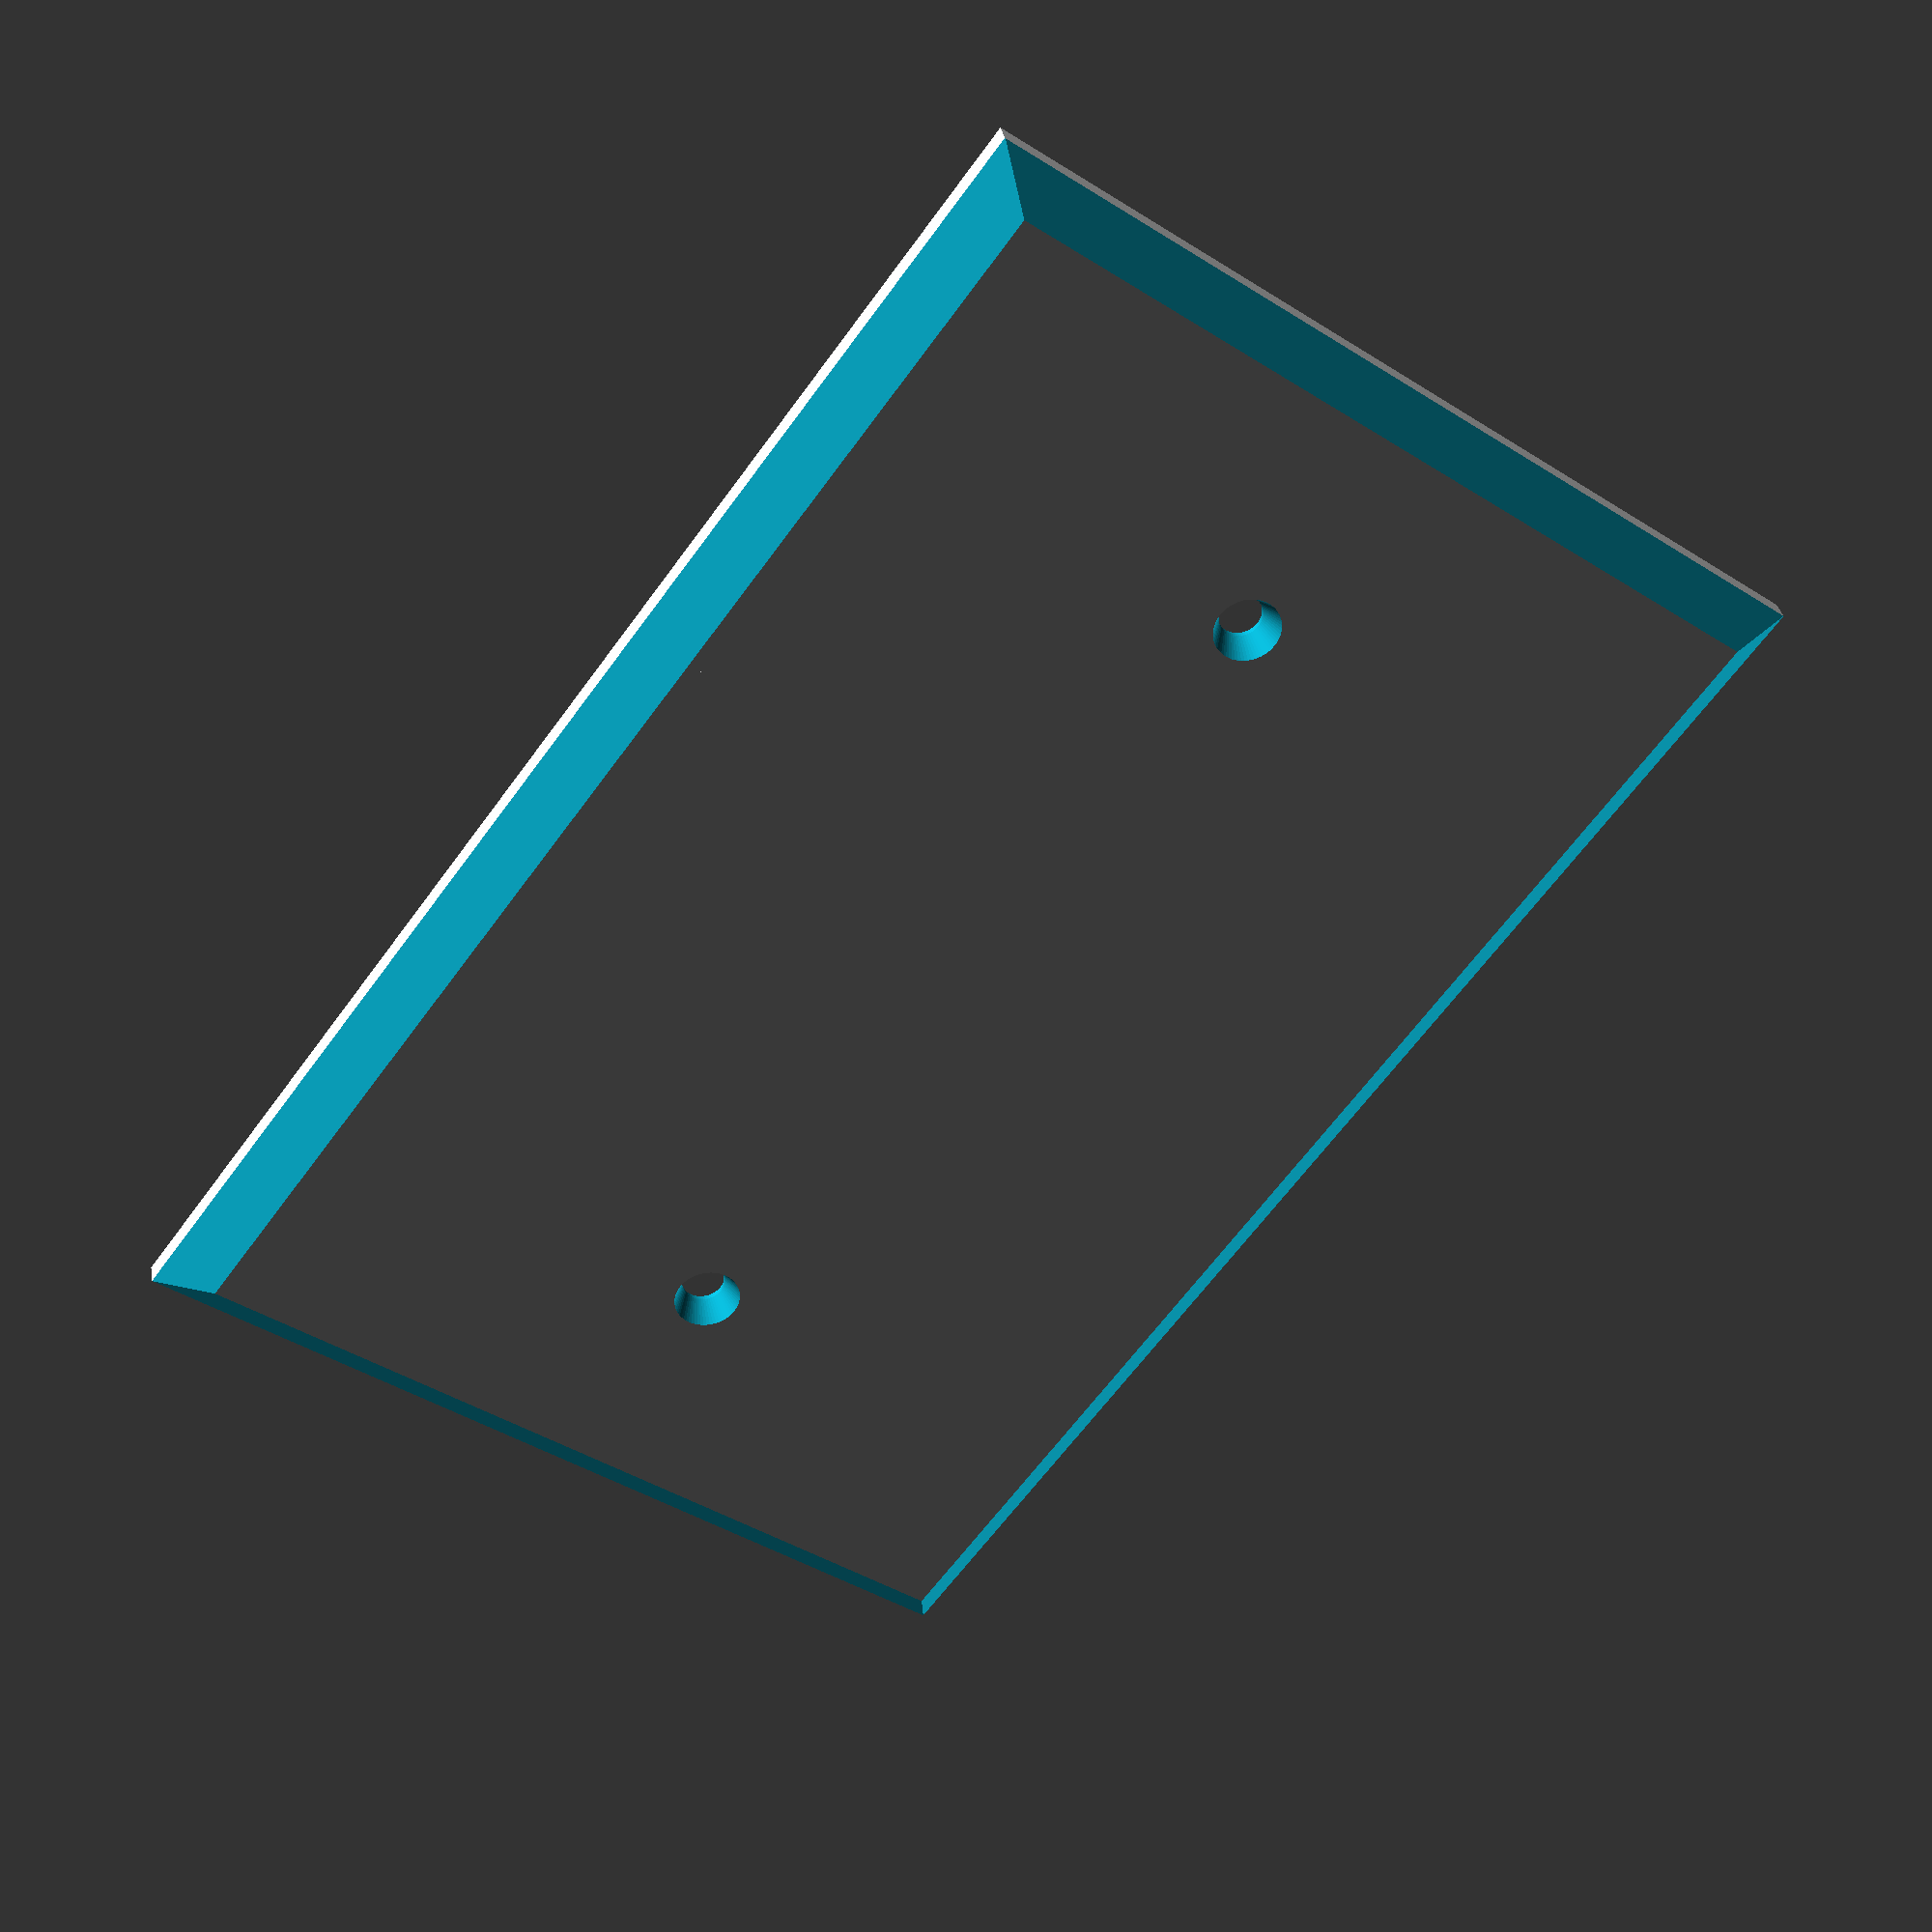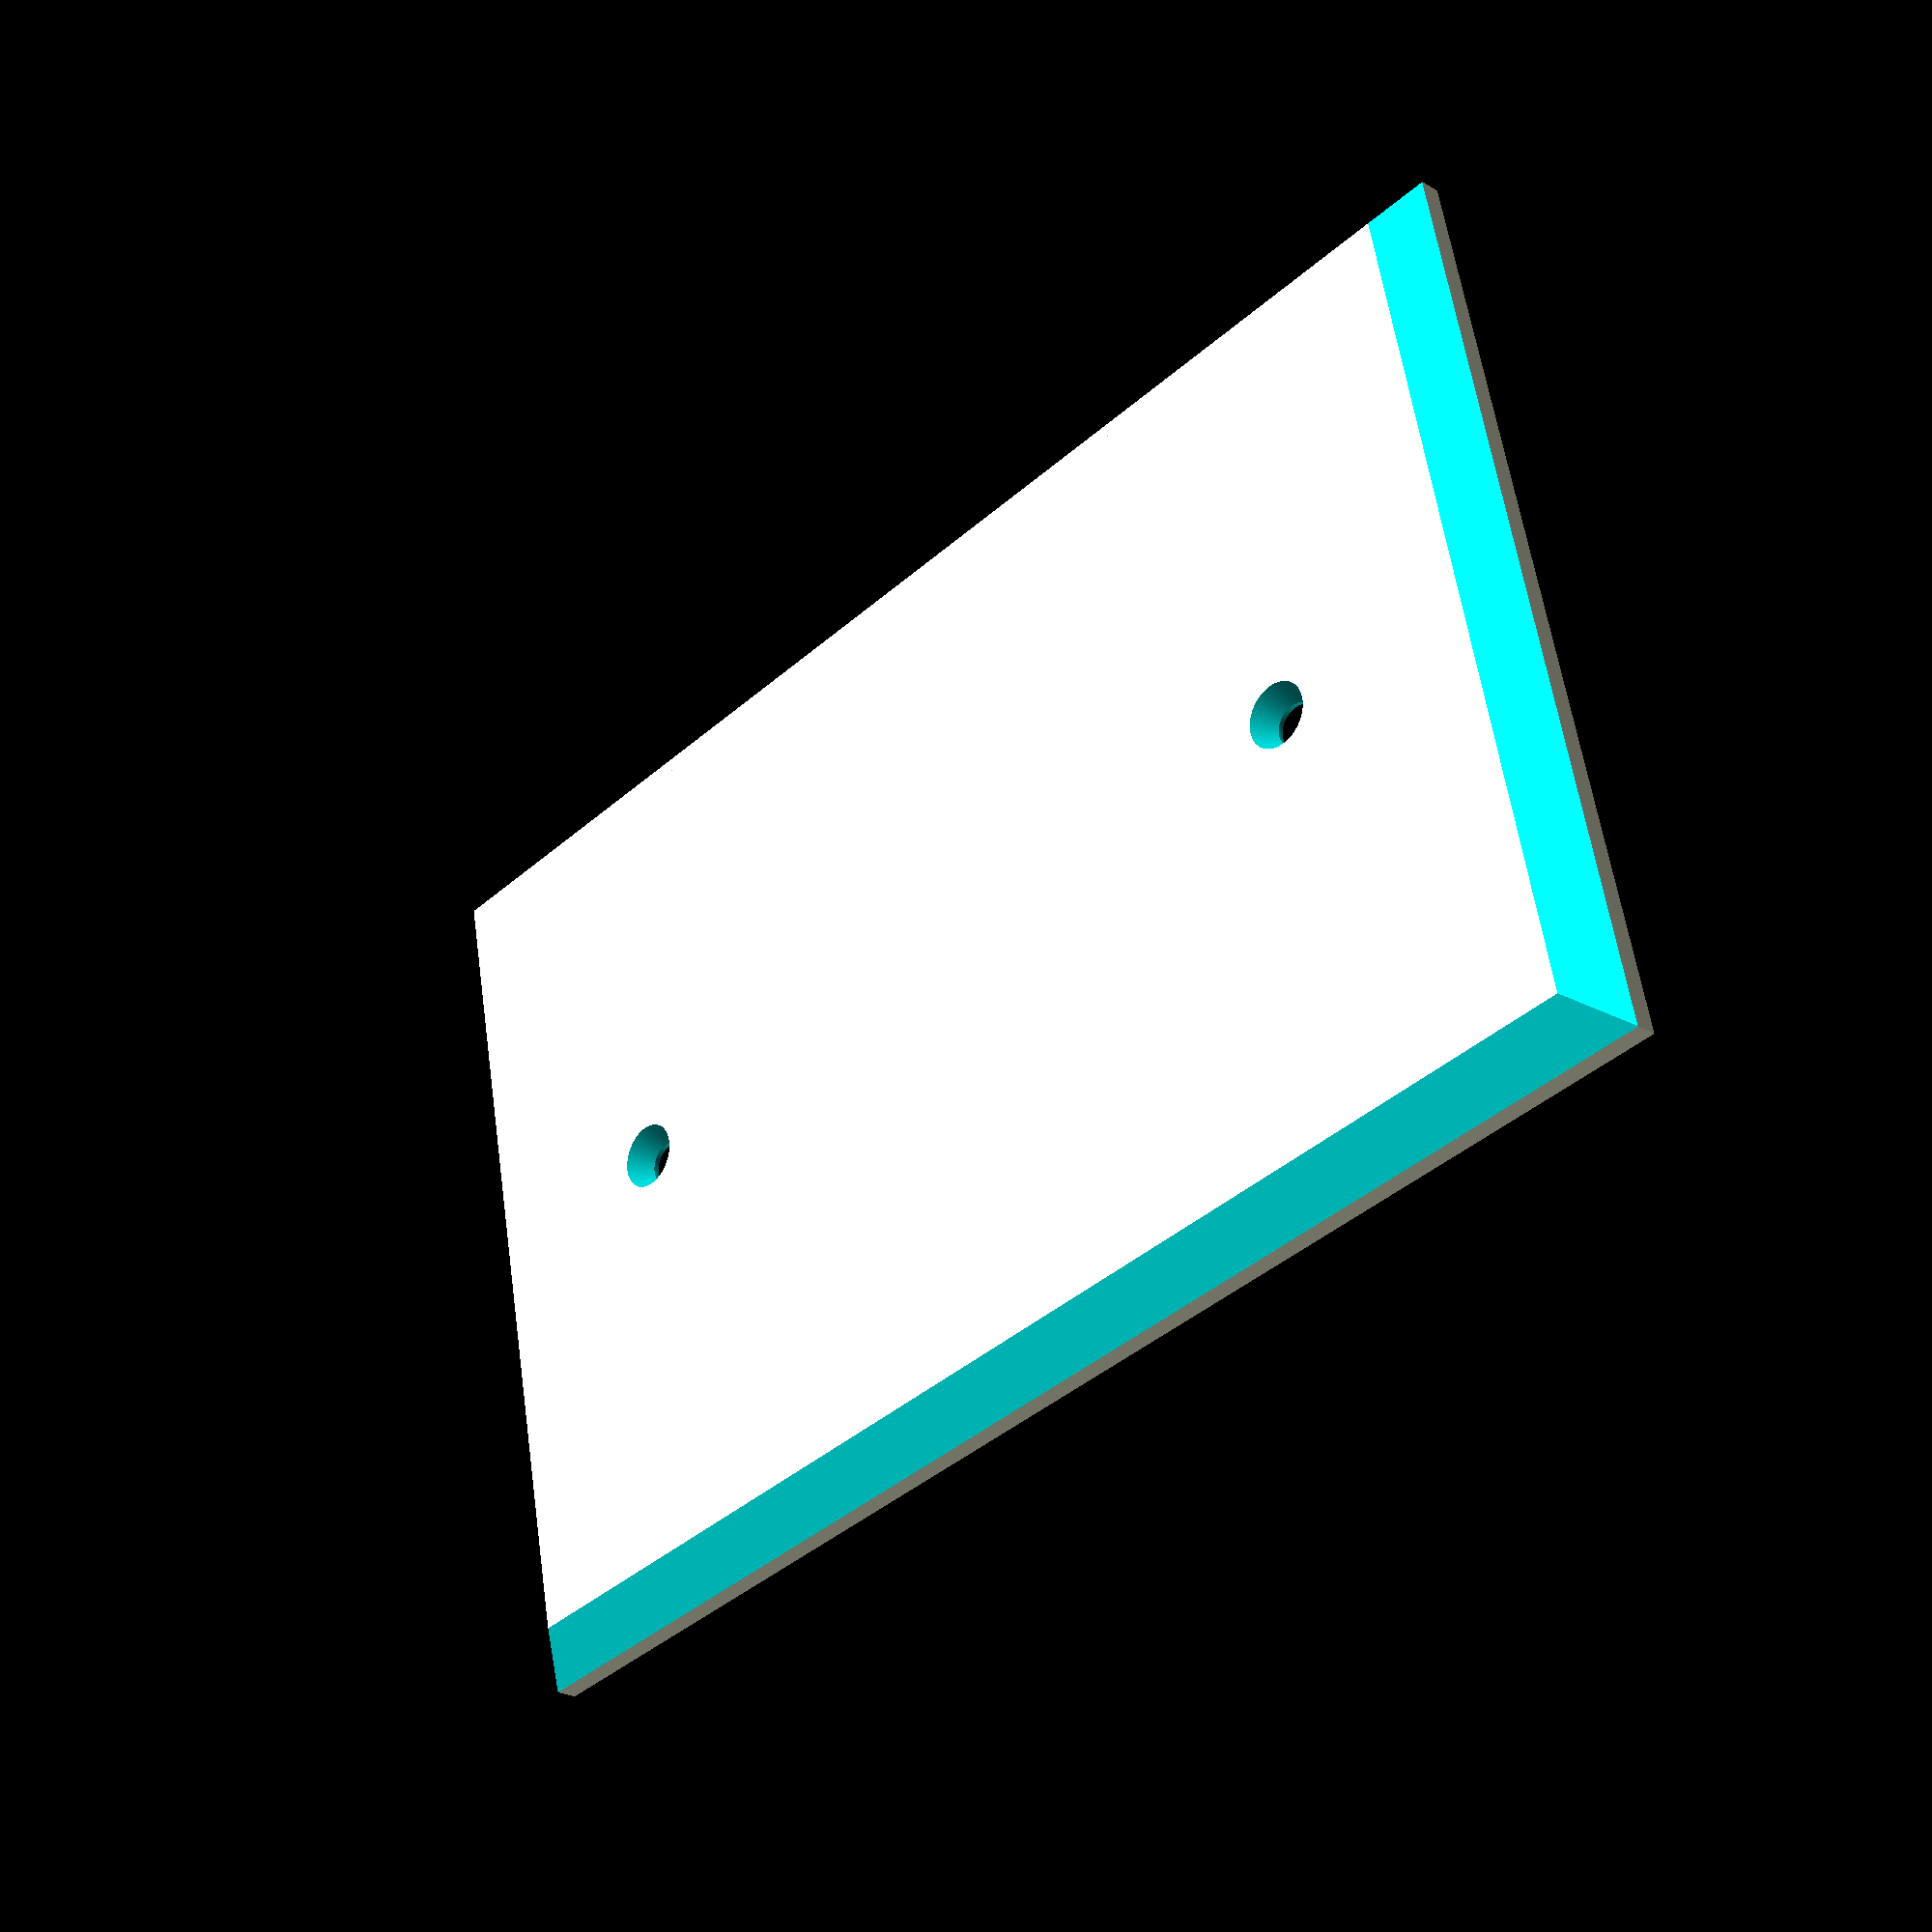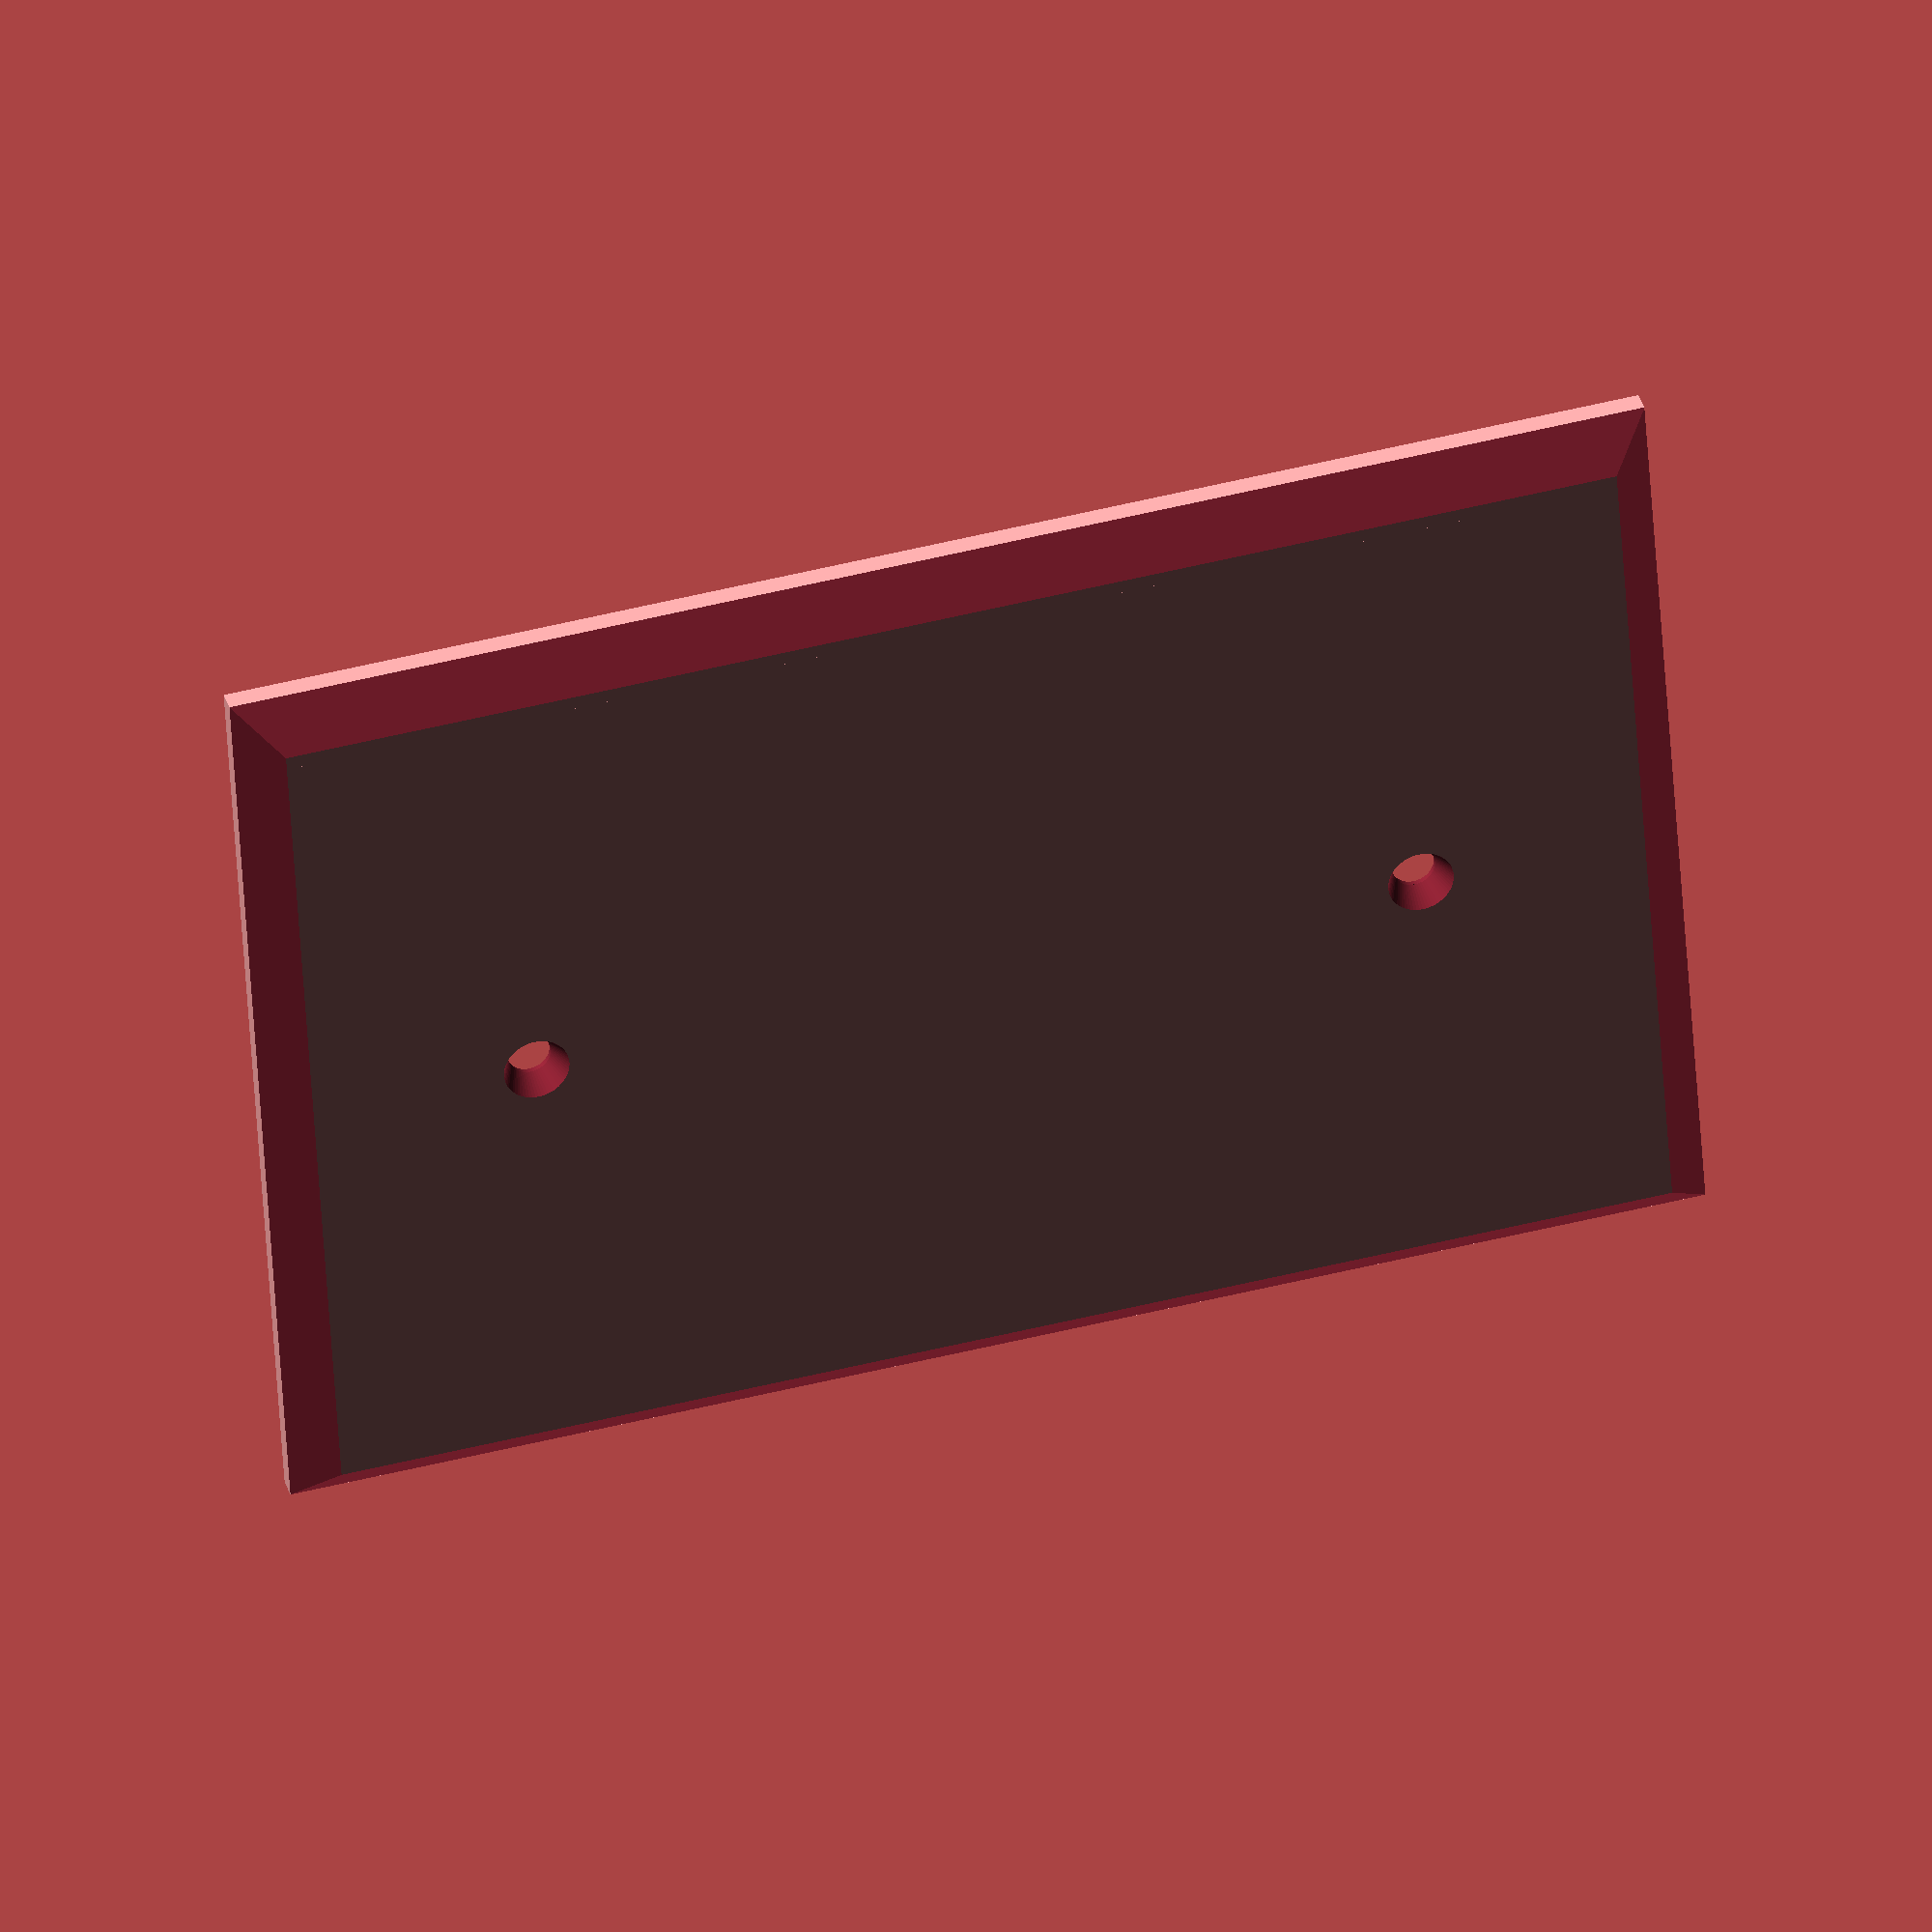
<openscad>
/*
	WALLY - Wall Plate Customizer
	created by TheNewHobbyist, 2013 (http://thenewhobbyist.com)
	modified by Mercury Thirteen (Mercury0x0d), 2022 (http://MercuryCoding.com)

	Most of the connectors used with this thing are panel mount connectors from www.DataPro.net I can't vouch for their quality but they did have easy to find dimensions for their products so I used them.

	Note: "None" and "Blank" should not be considered equal. if "None" is selected for one of the three holes on a plate, the other selected holes will be centered on that plate. If "Blank" is selected that plug location will remain blank but the other selected holes will NOT move into a centered position.



	Change Log:
    
    v1.7.2.studs.a - 2024-jul 11
	Adding studs for Lego type blocks.

	v1.7.2 - Mercury0x0d - 2/19/2023 - Developed in OpenSCAD 2021.01
	Fixed:
		- Made change suggested by @Johnepanz to ovalify the mounting holes of Neutrik cutouts


	v1.7.1 - Mercury0x0d - 9/15/2022 - Developed in OpenSCAD 2021.01
	Fixed:
		- Eliminated "gang based" X axis positioning. Turns out, if you use negative numbers to signify a special positioning mode, you can no longer use negative numbers when you actually need negative numbers. Funny thing, that.


	v1.7 - Mercury0x0d - 8/24/2022 - Developed in OpenSCAD 2021.01
	Added:
		- Completely rewrote the jack layout engine:
			- Mixed Plate layouts can now handle up to three rows of jacks
			- Pitch between rows of jacks is now selectable on a per-gang basis
		- Created jack "A/V - Banana Plug"  based on jack "A/V - Banana Plug With Border"
		- Height values to the Plate Size dropdown menu
		- Improvements from "ReModded_WALLY_Plate_Customizer" (https://www.thingiverse.com/thing:4493144) by RobBotic:
			- Imported modules for creating keystone jacks / solids resulting in a better fit and an improved code footprint
			- Imported jack "A/V - Banana Plug With Border"
		- New Full Plate types from "Customizable Switch or Outlet Wall Plate" (https://www.thingiverse.com/thing:3840723) by pete2585:
			- Power - Outlet - Despard Single
			- Power - Outlet - Despard Double
			- Power - Outlet - Despard Triple
			- Lighting - Pushbutton Pair
			- Lighting - Rotary Dimmer / Fan Control

	Changed:
		- Modularized duplex outlet hole creation to further improve code footprint
		- Removed version number from header comment since the Change Log here effectively communicates that information now.
		- Separated menu items out to individual menus according to whether they are a "Full Plate" or "Mixed Plate" option.
		- Split creation of solids out from PlateDoHoles() and into PlateDoSolids() to allow for more efficient code
		- Label handling is no longer tied to each individual jack; you can now place as many Labels as you like, anywhere on the plate, each with its own settings for font, size, angle and cut depth!
		- Variable names have been altered for greater code readability.

	Fixed:
		- All cubes comprising SolidKeystone now render correctly (one was missing previously)
		- Cylinder Quality now defaults to 64 (half) instead of 128 (maximum)
		- Labels are now the last step of plate creation to ensure that solids do not interfere with the text cutouts
		- Trimmed some unused variables


	v1.6 - Mercury0x0d - 8/17/2022
	- Added an adjustable value for cylinder quality
	- Added an adjustable value for Label size
	- Adjusted location of bottom text labels to fix a bug where Label spacing did not match across top and bottom positions
	- Adjusted Z-height of main cube used in building keystone solids to fix a bug where text labels on upper keystone jacks would be obscured by the solid protruding through the text cutout
	- Grouped options into tabs for greater ease of use
	- Removed dualsidetoggle reference as it appears nowhere else in the code and is functionally the same as a duplex outlet
	- Sorted cutout names in Customizer lists to make more logical sense and make for easier navigation


	v1.5 - Mercury0x0d - 8/16/2022
	- Added Neutrik Cutouts (https://www.datapro.net/drawings/cutouts/neutrik_cutout.pdf) per HacksolotFilms's suggestion


	v1.4 - Mercury0x0d - 8/13/2022 - The "I've never used OpenSCAD in my life until yesterday" edition! :D
	- Added Keystone Jack - Dual to allow a pair of keystone jacks side-by-side.
	- Fixed a bug where the first plate spot did not build unless one of the "full plate" options are used
	- Fixed: "Liberation Mono:Bol" -> "Liberation Mono:Bold"
	- Improved layout of code... to me, at least. :)


	v1.3 - TheNewHobbyist
	ADDED: 3 new sizes for plate export: Standard, Junior-Jumbo, and Jumbo.


	v1.2 - TheNewHobbyist
	ADDED: Long Toggle Switch for laird


	v1.1 - TheNewHobbyist
	UPDATED: Screw hole locations for designer and toggle plate types.
	UPDATED: Hole size for designer plate type.
	UPDATED: Outlet hole spacing

*/

  //////////////////////////
 // Customizer Settings: //
//////////////////////////

/* [Plate Specifications] */
// How many gangs will this plate have?
Plate_Width = 1;								// [1:5]

// Overall plate size
Plate_Size = 2;									// [0:Standard - 4.5 inch / 114.3 mm height, 1:Junior-Jumbo - 4.875 inch / 123.825 mm height, 2:Jumbo - 5.25 inch / 133.35 mm height]

// Set smoothness of curves and holes.
Cylinder_Quality = 64;							// [16:128]





/* [Gang 1 Settings] */
// Full plate selection; overrides any other selections for this gang
Gang_1_Full_Plate = "none";						// ["none": None, "button": Lighting - Pushbutton Pair, "rocker": Lighting - Rocker / Paddle / Leviton 'Decora', "rotary": Lighting - Rotary Dimmer / Fan Control, "toggle": Lighting - Toggle Switch, "long_toggle": Lighting - Toggle Switch - Long, "NEMA-L5-30P": Power - NEMA L5-30P, "outletDespardSingle": Power - Outlet - Despard Single, "outletDespardDouble": Power - Outlet - Despard Double, "outletDespardTriple": Power - Outlet - Despard Triple, "outletDuplex": Power - Outlet - Duplex]

// Fine-tune row padding
Gang_1_Row_Pitch_Adjust = 0;					// [-4:16]

// Row 1 type (if not using a Full Plate option)
Gang_1_Row_1 = "none";							// ["none": None, "blank": Blank Port, "bananaJackSet": A/V - Banana Jack Set, "bananaJackSetWithBorder": A/V - Banana Jack Set With Border, "displayport": A/V - Displayport, "dvi": A/V - DVI-I Port, "hdmi": A/V - HDMI Port, "neutrik": A/V - Neutrik Cutout, "svideo": A/V - S-Video Port, "stereo": A/V - Stereo Headphone Jack, "vga": A/V - VGA Port, "cat5e": Data - Cat 5e / Cat 6 Port, "db09": Data - DB-09 Port, "f-type": Data - F-Type/Coaxial Port, "firewire": Data - Firewire IEEE 1394 Port, "keystone1": Data - Keystone Jack, "keystone2": Data - Keystone Jack - Dual, "ps2": Data - PS2 Port, "usb-a": Data - USB-A Port, "usb-b": Data - USB-B Port]

// Row 2 type (if not using a Full Plate option)
Gang_1_Row_2 = "none";							// ["none": None, "blank": Blank Port, "bananaJackSet": A/V - Banana Jack Set, "bananaJackSetWithBorder": A/V - Banana Jack Set With Border, "displayport": A/V - Displayport, "dvi": A/V - DVI-I Port, "hdmi": A/V - HDMI Port, "neutrik": A/V - Neutrik Cutout, "svideo": A/V - S-Video Port, "stereo": A/V - Stereo Headphone Jack, "vga": A/V - VGA Port, "cat5e": Data - Cat 5e / Cat 6 Port, "db09": Data - DB-09 Port, "f-type": Data - F-Type/Coaxial Port, "firewire": Data - Firewire IEEE 1394 Port, "keystone1": Data - Keystone Jack, "keystone2": Data - Keystone Jack - Dual, "ps2": Data - PS2 Port, "usb-a": Data - USB-A Port, "usb-b": Data - USB-B Port]

// Row 3 type (if not using a Full Plate option)
Gang_1_Row_3 = "none";							// ["none": None, "blank": Blank Port, "bananaJackSet": A/V - Banana Jack Set, "bananaJackSetWithBorder": A/V - Banana Jack Set With Border, "displayport": A/V - Displayport, "dvi": A/V - DVI-I Port, "hdmi": A/V - HDMI Port, "neutrik": A/V - Neutrik Cutout, "svideo": A/V - S-Video Port, "stereo": A/V - Stereo Headphone Jack, "vga": A/V - VGA Port, "cat5e": Data - Cat 5e / Cat 6 Port, "db09": Data - DB-09 Port, "f-type": Data - F-Type/Coaxial Port, "firewire": Data - Firewire IEEE 1394 Port, "keystone1": Data - Keystone Jack, "keystone2": Data - Keystone Jack - Dual, "ps2": Data - PS2 Port, "usb-a": Data - USB-A Port, "usb-b": Data - USB-B Port]





/* [Gang 2 Settings] */
Gang_2_Full_Plate = "none";						// ["none": None, "button": Lighting - Pushbutton Pair, "rocker": Lighting - Rocker / Paddle / Leviton 'Decora', "rotary": Lighting - Rotary Dimmer / Fan Control, "toggle": Lighting - Toggle Switch, "long_toggle": Lighting - Toggle Switch - Long, "NEMA-L5-30P": Power - NEMA L5-30P, "outletDespardSingle": Power - Outlet - Despard Single, "outletDespardDouble": Power - Outlet - Despard Double, "outletDespardTriple": Power - Outlet - Despard Triple, "outletDuplex": Power - Outlet - Duplex]

// Fine-tune row padding
Gang_2_Row_Pitch_Adjust = 0;					// [-4:16]

// Row 1 type (if not using a Full Plate option)
Gang_2_Row_1 = "none";							// ["none": None, "blank": Blank Port, "bananaJackSet": A/V - Banana Jack Set, "bananaJackSetWithBorder": A/V - Banana Jack Set With Border, "displayport": A/V - Displayport, "dvi": A/V - DVI-I Port, "hdmi": A/V - HDMI Port, "neutrik": A/V - Neutrik Cutout, "svideo": A/V - S-Video Port, "stereo": A/V - Stereo Headphone Jack, "vga": A/V - VGA Port, "cat5e": Data - Cat 5e / Cat 6 Port, "db09": Data - DB-09 Port, "f-type": Data - F-Type/Coaxial Port, "firewire": Data - Firewire IEEE 1394 Port, "keystone1": Data - Keystone Jack, "keystone2": Data - Keystone Jack - Dual, "ps2": Data - PS2 Port, "usb-a": Data - USB-A Port, "usb-b": Data - USB-B Port]

// Row 2 type (if not using a Full Plate option)
Gang_2_Row_2 = "none";							// ["none": None, "blank": Blank Port, "bananaJackSet": A/V - Banana Jack Set, "bananaJackSetWithBorder": A/V - Banana Jack Set With Border, "displayport": A/V - Displayport, "dvi": A/V - DVI-I Port, "hdmi": A/V - HDMI Port, "neutrik": A/V - Neutrik Cutout, "svideo": A/V - S-Video Port, "stereo": A/V - Stereo Headphone Jack, "vga": A/V - VGA Port, "cat5e": Data - Cat 5e / Cat 6 Port, "db09": Data - DB-09 Port, "f-type": Data - F-Type/Coaxial Port, "firewire": Data - Firewire IEEE 1394 Port, "keystone1": Data - Keystone Jack, "keystone2": Data - Keystone Jack - Dual, "ps2": Data - PS2 Port, "usb-a": Data - USB-A Port, "usb-b": Data - USB-B Port]

// Row 3 type (if not using a Full Plate option)
Gang_2_Row_3 = "none";							// ["none": None, "blank": Blank Port, "bananaJackSet": A/V - Banana Jack Set, "bananaJackSetWithBorder": A/V - Banana Jack Set With Border, "displayport": A/V - Displayport, "dvi": A/V - DVI-I Port, "hdmi": A/V - HDMI Port, "neutrik": A/V - Neutrik Cutout, "svideo": A/V - S-Video Port, "stereo": A/V - Stereo Headphone Jack, "vga": A/V - VGA Port, "cat5e": Data - Cat 5e / Cat 6 Port, "db09": Data - DB-09 Port, "f-type": Data - F-Type/Coaxial Port, "firewire": Data - Firewire IEEE 1394 Port, "keystone1": Data - Keystone Jack, "keystone2": Data - Keystone Jack - Dual, "ps2": Data - PS2 Port, "usb-a": Data - USB-A Port, "usb-b": Data - USB-B Port]





/* [Gang 3 Settings] */
Gang_3_Full_Plate = "none";						// ["none": None, "button": Lighting - Pushbutton Pair, "rocker": Lighting - Rocker / Paddle / Leviton 'Decora', "rotary": Lighting - Rotary Dimmer / Fan Control, "toggle": Lighting - Toggle Switch, "long_toggle": Lighting - Toggle Switch - Long, "NEMA-L5-30P": Power - NEMA L5-30P, "outletDespardSingle": Power - Outlet - Despard Single, "outletDespardDouble": Power - Outlet - Despard Double, "outletDespardTriple": Power - Outlet - Despard Triple, "outletDuplex": Power - Outlet - Duplex]

// Fine-tune row padding
Gang_3_Row_Pitch_Adjust = 0;					// [-4:16]

// Row 1 type (if not using a Full Plate option)
Gang_3_Row_1 = "none";							// ["none": None, "blank": Blank Port, "bananaJackSet": A/V - Banana Jack Set, "bananaJackSetWithBorder": A/V - Banana Jack Set With Border, "displayport": A/V - Displayport, "dvi": A/V - DVI-I Port, "hdmi": A/V - HDMI Port, "neutrik": A/V - Neutrik Cutout, "svideo": A/V - S-Video Port, "stereo": A/V - Stereo Headphone Jack, "vga": A/V - VGA Port, "cat5e": Data - Cat 5e / Cat 6 Port, "db09": Data - DB-09 Port, "f-type": Data - F-Type/Coaxial Port, "firewire": Data - Firewire IEEE 1394 Port, "keystone1": Data - Keystone Jack, "keystone2": Data - Keystone Jack - Dual, "ps2": Data - PS2 Port, "usb-a": Data - USB-A Port, "usb-b": Data - USB-B Port]

// Row 2 type (if not using a Full Plate option)
Gang_3_Row_2 = "none";							// ["none": None, "blank": Blank Port, "bananaJackSet": A/V - Banana Jack Set, "bananaJackSetWithBorder": A/V - Banana Jack Set With Border, "displayport": A/V - Displayport, "dvi": A/V - DVI-I Port, "hdmi": A/V - HDMI Port, "neutrik": A/V - Neutrik Cutout, "svideo": A/V - S-Video Port, "stereo": A/V - Stereo Headphone Jack, "vga": A/V - VGA Port, "cat5e": Data - Cat 5e / Cat 6 Port, "db09": Data - DB-09 Port, "f-type": Data - F-Type/Coaxial Port, "firewire": Data - Firewire IEEE 1394 Port, "keystone1": Data - Keystone Jack, "keystone2": Data - Keystone Jack - Dual, "ps2": Data - PS2 Port, "usb-a": Data - USB-A Port, "usb-b": Data - USB-B Port]

// Row 3 type (if not using a Full Plate option)
Gang_3_Row_3 = "none";							// ["none": None, "blank": Blank Port, "bananaJackSet": A/V - Banana Jack Set, "bananaJackSetWithBorder": A/V - Banana Jack Set With Border, "displayport": A/V - Displayport, "dvi": A/V - DVI-I Port, "hdmi": A/V - HDMI Port, "neutrik": A/V - Neutrik Cutout, "svideo": A/V - S-Video Port, "stereo": A/V - Stereo Headphone Jack, "vga": A/V - VGA Port, "cat5e": Data - Cat 5e / Cat 6 Port, "db09": Data - DB-09 Port, "f-type": Data - F-Type/Coaxial Port, "firewire": Data - Firewire IEEE 1394 Port, "keystone1": Data - Keystone Jack, "keystone2": Data - Keystone Jack - Dual, "ps2": Data - PS2 Port, "usb-a": Data - USB-A Port, "usb-b": Data - USB-B Port]





/* [Gang 4 Settings] */
Gang_4_Full_Plate = "none";						// ["none": None, "button": Lighting - Pushbutton Pair, "rocker": Lighting - Rocker / Paddle / Leviton 'Decora', "rotary": Lighting - Rotary Dimmer / Fan Control, "toggle": Lighting - Toggle Switch, "long_toggle": Lighting - Toggle Switch - Long, "NEMA-L5-30P": Power - NEMA L5-30P, "outletDespardSingle": Power - Outlet - Despard Single, "outletDespardDouble": Power - Outlet - Despard Double, "outletDespardTriple": Power - Outlet - Despard Triple, "outletDuplex": Power - Outlet - Duplex]

// Fine-tune row padding
Gang_4_Row_Pitch_Adjust = 0;					// [-4:16]

// Row 1 type (if not using a Full Plate option)
Gang_4_Row_1 = "none";							// ["none": None, "blank": Blank Port, "bananaJackSet": A/V - Banana Jack Set, "bananaJackSetWithBorder": A/V - Banana Jack Set With Border, "displayport": A/V - Displayport, "dvi": A/V - DVI-I Port, "hdmi": A/V - HDMI Port, "neutrik": A/V - Neutrik Cutout, "svideo": A/V - S-Video Port, "stereo": A/V - Stereo Headphone Jack, "vga": A/V - VGA Port, "cat5e": Data - Cat 5e / Cat 6 Port, "db09": Data - DB-09 Port, "f-type": Data - F-Type/Coaxial Port, "firewire": Data - Firewire IEEE 1394 Port, "keystone1": Data - Keystone Jack, "keystone2": Data - Keystone Jack - Dual, "ps2": Data - PS2 Port, "usb-a": Data - USB-A Port, "usb-b": Data - USB-B Port]

// Row 2 type (if not using a Full Plate option)
Gang_4_Row_2 = "none";							// ["none": None, "blank": Blank Port, "bananaJackSet": A/V - Banana Jack Set, "bananaJackSetWithBorder": A/V - Banana Jack Set With Border, "displayport": A/V - Displayport, "dvi": A/V - DVI-I Port, "hdmi": A/V - HDMI Port, "neutrik": A/V - Neutrik Cutout, "svideo": A/V - S-Video Port, "stereo": A/V - Stereo Headphone Jack, "vga": A/V - VGA Port, "cat5e": Data - Cat 5e / Cat 6 Port, "db09": Data - DB-09 Port, "f-type": Data - F-Type/Coaxial Port, "firewire": Data - Firewire IEEE 1394 Port, "keystone1": Data - Keystone Jack, "keystone2": Data - Keystone Jack - Dual, "ps2": Data - PS2 Port, "usb-a": Data - USB-A Port, "usb-b": Data - USB-B Port]

// Row 3 type (if not using a Full Plate option)
Gang_4_Row_3 = "none";							// ["none": None, "blank": Blank Port, "bananaJackSet": A/V - Banana Jack Set, "bananaJackSetWithBorder": A/V - Banana Jack Set With Border, "displayport": A/V - Displayport, "dvi": A/V - DVI-I Port, "hdmi": A/V - HDMI Port, "neutrik": A/V - Neutrik Cutout, "svideo": A/V - S-Video Port, "stereo": A/V - Stereo Headphone Jack, "vga": A/V - VGA Port, "cat5e": Data - Cat 5e / Cat 6 Port, "db09": Data - DB-09 Port, "f-type": Data - F-Type/Coaxial Port, "firewire": Data - Firewire IEEE 1394 Port, "keystone1": Data - Keystone Jack, "keystone2": Data - Keystone Jack - Dual, "ps2": Data - PS2 Port, "usb-a": Data - USB-A Port, "usb-b": Data - USB-B Port]





/* [Gang 5 Settings] */
Gang_5_Full_Plate = "none";						// ["none": None, "button": Lighting - Pushbutton Pair, "rocker": Lighting - Rocker / Paddle / Leviton 'Decora', "rotary": Lighting - Rotary Dimmer / Fan Control, "toggle": Lighting - Toggle Switch, "long_toggle": Lighting - Toggle Switch - Long, "NEMA-L5-30P": Power - NEMA L5-30P, "outletDespardSingle": Power - Outlet - Despard Single, "outletDespardDouble": Power - Outlet - Despard Double, "outletDespardTriple": Power - Outlet - Despard Triple, "outletDuplex": Power - Outlet - Duplex]

// Fine-tune row padding
Gang_5_Row_Pitch_Adjust = 0;					// [-4:16]

// Row 1 type (if not using a Full Plate option)
Gang_5_Row_1 = "none";							// ["none": None, "blank": Blank Port, "bananaJackSet": A/V - Banana Jack Set, "bananaJackSetWithBorder": A/V - Banana Jack Set With Border, "displayport": A/V - Displayport, "dvi": A/V - DVI-I Port, "hdmi": A/V - HDMI Port, "neutrik": A/V - Neutrik Cutout, "svideo": A/V - S-Video Port, "stereo": A/V - Stereo Headphone Jack, "vga": A/V - VGA Port, "cat5e": Data - Cat 5e / Cat 6 Port, "db09": Data - DB-09 Port, "f-type": Data - F-Type/Coaxial Port, "firewire": Data - Firewire IEEE 1394 Port, "keystone1": Data - Keystone Jack, "keystone2": Data - Keystone Jack - Dual, "ps2": Data - PS2 Port, "usb-a": Data - USB-A Port, "usb-b": Data - USB-B Port]

// Row 2 type (if not using a Full Plate option)
Gang_5_Row_2 = "none";							// ["none": None, "blank": Blank Port, "bananaJackSet": A/V - Banana Jack Set, "bananaJackSetWithBorder": A/V - Banana Jack Set With Border, "displayport": A/V - Displayport, "dvi": A/V - DVI-I Port, "hdmi": A/V - HDMI Port, "neutrik": A/V - Neutrik Cutout, "svideo": A/V - S-Video Port, "stereo": A/V - Stereo Headphone Jack, "vga": A/V - VGA Port, "cat5e": Data - Cat 5e / Cat 6 Port, "db09": Data - DB-09 Port, "f-type": Data - F-Type/Coaxial Port, "firewire": Data - Firewire IEEE 1394 Port, "keystone1": Data - Keystone Jack, "keystone2": Data - Keystone Jack - Dual, "ps2": Data - PS2 Port, "usb-a": Data - USB-A Port, "usb-b": Data - USB-B Port]

// Row 3 type (if not using a Full Plate option)
Gang_5_Row_3 = "none";							// ["none": None, "blank": Blank Port, "bananaJackSet": A/V - Banana Jack Set, "bananaJackSetWithBorder": A/V - Banana Jack Set With Border, "displayport": A/V - Displayport, "dvi": A/V - DVI-I Port, "hdmi": A/V - HDMI Port, "neutrik": A/V - Neutrik Cutout, "svideo": A/V - S-Video Port, "stereo": A/V - Stereo Headphone Jack, "vga": A/V - VGA Port, "cat5e": Data - Cat 5e / Cat 6 Port, "db09": Data - DB-09 Port, "f-type": Data - F-Type/Coaxial Port, "firewire": Data - Firewire IEEE 1394 Port, "keystone1": Data - Keystone Jack, "keystone2": Data - Keystone Jack - Dual, "ps2": Data - PS2 Port, "usb-a": Data - USB-A Port, "usb-b": Data - USB-B Port]





/* [Label Settings] */
Label_Text		= ["", "", "", "", ""];
Label_Font		= ["Liberation Mono", "Liberation Mono", "Liberation Mono", "Liberation Mono", "Liberation Mono"];
Label_Size		= [4, 4, 4, 4, 4];
Label_X			= [-1, -2, -3, -4, -5];
Label_Y			= [0, 0, 0, 0, 0];
Label_Cut_Depth	= [2, 2, 2, 2, 2];
Label_Angle		= [0, 0, 0, 0, 0];












/* [Hidden] */
// Define some gGlobals
rowPitchList = [Gang_1_Row_Pitch_Adjust, Gang_2_Row_Pitch_Adjust, Gang_3_Row_Pitch_Adjust, Gang_4_Row_Pitch_Adjust, Gang_5_Row_Pitch_Adjust];

l_offset = [34.925, 39.6875, 44.45];
r_offset = [34.925, 39.6875, 44.45];
spacer = [0, 0, 46.0375, 92.075, 138.1125, 184.15];
solid_Plate_Width = l_offset[Plate_Size] + spacer[Plate_Width] + r_offset[Plate_Size];

height_sizes = [114.3, 123.825, 133.35];

kEdgeWidth = solid_Plate_Width + 10; // Bevel setting for top and bottom
kRightBevel = solid_Plate_Width - 4; // Bevel for right side (scales)

kSwitchOffset = 46.0375; // Offset all additional holes
kThinnerOffset = [0, 0.92, 0.95, 0.96, 0.97, 0.973]; // Manual fix for right side wackiness

kMiddleLine = height_sizes[Plate_Size] / 2;

// "gPlates" is a global list of all the "Full Plate" options which are selected
gPlates = [Gang_1_Full_Plate, Gang_2_Full_Plate, Gang_3_Full_Plate, Gang_4_Full_Plate, Gang_5_Full_Plate];

// create a list of all the "Mixed Plate" options which are not "none"
gPlateRows =
[
	[for (a = [Gang_1_Row_1, Gang_1_Row_2, Gang_1_Row_3]) if (a != "none") a],
	[for (a = [Gang_2_Row_1, Gang_2_Row_2, Gang_2_Row_3]) if (a != "none") a],
	[for (a = [Gang_3_Row_1, Gang_3_Row_2, Gang_3_Row_3]) if (a != "none") a],
	[for (a = [Gang_4_Row_1, Gang_4_Row_2, Gang_4_Row_3]) if (a != "none") a],
	[for (a = [Gang_5_Row_1, Gang_5_Row_2, Gang_5_Row_3]) if (a != "none") a]
];

// create a list of all the Label settings
gTextLabels = [Label_Text, Label_Font, Label_Size, Label_X, Label_Y, Label_Cut_Depth, Label_Angle];

// this helps plot jack locations for Mixed Plate options
gYOffsets =
[
	[kMiddleLine],
	[kMiddleLine - 14.25, kMiddleLine + 14.25],
	[kMiddleLine - 25, kMiddleLine, kMiddleLine + 25]
];





// Define us some kConstants

// Despard-related konstants
kDespardDiameter = 23.7664;
kDespardBoundRectHeight = 17.6196;

// Keystone-related konstants
kKeystoneClearance = 0.2;
kKeystoneHeight = 16.5 + kKeystoneClearance;
kKeystoneWidth = 15 + kKeystoneClearance;
kKeystoneColumnOffset = 11.5;

// Label-related konstants
kLabelText = 0;
kLabelFont = 1;
kLabelSize = 2;
kLabelX = 3;
kLabelY = 4;
kLabelCutDepth = 5;
kLabelAngle = 6;

// Pushbutton-related konstants
kPushbuttonDiameter = 13.081;
kPushbuttonOffset = 11.7094;





// BUILD! THAT! PLATE! YAYYYYYYYYYYY
// Rotate the plate so it sits face-up on the 3D printer's build plate.
// Monotonic Ironing is now a thing, and doing it this way means you can get some smoooooooth plate faces!
rotate([0, 0, -90])
{
	// put plate at 0, 0, 0 for easier printing
	translate([-kMiddleLine, -solid_Plate_Width / 2, -6])
	{
		difference()
		{
			// Although it does effectively nothing, this translate() is necessary to group the following difference() and union() into a single object prior to the Label cut being performed later. This is done to avoid issues with preview artifacts without having to resort to messing with the geometry using tiny epsilon values.
			translate([0,0,0])
			{
				difference()
				{
					PlateBaseCreate();
					translate([0, 0, -3]) PlateDoInner();

					for (plateIndex = [0:Plate_Width - 1])
					{
						PlateBuild(plateIndex);
						PlateDoScrews(plateIndex);
					}
				}

				union()
				{
						//Make_Studs();
                    for (plateIndex = [0:Plate_Width - 1])
					{
						PlateDoSolids(plateIndex);
					}
				}
			}

			// This needs to be done last to make sure any added solids (e.g. with Keystone jacks) do not interfere with the label cut.
			// The label cut may affect the solids, but the other way around just looks plain bad.
			PlateDoLabels();
		}
	}
}





module HoleBananaJack(x, y)
{
	translate([y, x, 0]) cylinder(r = 4.7625, h = 10, center = true, $fn = Cylinder_Quality);
}





module HoleBananaJackSet()
{
	translate([0, 0, 3])
	{
		x = 9.5;
		y = -4.25;
		HoleBananaJack(-x, y);
		HoleBananaJack(x, y);
	}
}





module HoleBananaJackSetWithBorder()
{
	translate([0, 0, 3])
	{
		x = 9.5;
		y = -4.25;
		HoleBananaJack(-x, y);
		HoleBananaJack(x, y);

		// Create recessed box around everything
		translate([12.5, -kSwitchOffset / 2, 2])
		{
			rotate([0, 0, 90])
			{
				linear_extrude(2)
				{
					difference()
					{
						ShapeRoundRect(kSwitchOffset, 25, 0.75);
						translate([1, 1, 0]) ShapeRoundRect(kSwitchOffset - 2, 23, 0.75);
					}
				}
			}
		}
	}
}





module HoleDespard()
{
	intersection()
	{
		cylinder(h = 14, d = kDespardDiameter, $fn = Cylinder_Quality);
		cube([kDespardBoundRectHeight, 40, 14], center = true);
	}
}





module HoleKeystone(y_offset)
{
	translate([0, y_offset, 5])
	{
		cube([kKeystoneHeight, kKeystoneWidth, 10], center = true);
		translate([-5.5, 0, 0]) rotate([0, 45, 0]) cube([4, kKeystoneWidth, 10], center = true);
	}
}





module HoleOutlet()
{
	difference()
	{
		cylinder(r = 17.4625, h = 15, center = true, $fn = Cylinder_Quality);
		translate([-24.2875, -15, -2]) cube([10, 37, 15], center = false);
		translate([14.2875, -15, -2]) cube([10, 37, 15], center = false);
	}
}





module PlateBaseCreate()
{
	//Plate size and bevel
	difference()
	{
		cube([height_sizes[Plate_Size], solid_Plate_Width, 6]);
		translate([-4.3, -5, 6.2]) rotate([0, 45, 0]) cube([6, kEdgeWidth, 6]); //Top Bevel
		translate([height_sizes[Plate_Size] - 4.2, -5, 6.25]) rotate([0, 45, 0]) cube([6, kEdgeWidth, 6]); //Bottom Bevel
		translate([height_sizes[Plate_Size] + 10, -4.4, 6.1]) rotate([0, 45, 90]) cube([6, height_sizes[Plate_Size] + 20, 6]); //Left Bevel (doesn't change)
		translate([height_sizes[Plate_Size] + 10, kRightBevel, 6]) rotate([0, 45, 90]) cube([6, height_sizes[Plate_Size] + 10, 6]); //Right Bevel (scales right)
	}
}





module PlateBuild(plateIndex)
{
	// handle all "full plate" options first
	x = l_offset[Plate_Size] + kSwitchOffset * plateIndex;
	rowPitch = rowPitchList[plateIndex];

	if (gPlates[plateIndex] != "none")
	{
		// do the hole cutouts
		translate([0, l_offset[Plate_Size] + kSwitchOffset * plateIndex, 0]) PlateDoHoles(gPlates[plateIndex]);
	} else {
		// If we get here, we're not doing "Full Plate" mode, so we build the plate from the individual row selections
		selections = len(gPlateRows[plateIndex]);

		if (selections)
		{
			// do the layout for this gang
			for (row = [0:selections - 1])
			{
				y = gYOffsets[selections - 1][row];
				rowItem = gPlateRows[plateIndex][row];

				if (gYOffsets[selections - 1][row] != kMiddleLine)
				{
					// we're not on the center row
					if (row == 0)
					{
						// we're on the top row, so we subtract the pitch padding value
						translate([y - rowPitch, x, 0]) PlateDoHoles(rowItem);
					} else {
						// we're on the bottom row, so we add the pitch padding value
						translate([y + rowPitch, x, 0]) PlateDoHoles(rowItem);
					}
				} else {
					// we're on the center row, so we leave it as-is
					translate([y, x, 0]) PlateDoHoles(rowItem);
				}
			}
		}
	}
}





module PlateDoHoles(hole_type)
{
	// Hole Cutout definitions
	if (hole_type == "blank") {}

	if (hole_type == "NEMA-L5-30P")
	{
		translate([kMiddleLine, 0, 0]) cylinder(d = 35.5, h = 500, center = true, $fn = Cylinder_Quality);
	}

	if (hole_type == "toggle")
	{
		translate([kMiddleLine, 0, 0]) cube([23.8125, 10.3188, 15], center = true);
	}

	if (hole_type == "long_toggle")
	{
		translate([kMiddleLine, 0, 0]) cube([43.6563, 11.9063, 15], center = true);
	}

	if (hole_type == "rocker")
	{
		translate([kMiddleLine, 0, 0]) cube([67.1, 33.3, 15], center = true);
	}

	if (hole_type == "button")
	{
		translate([kMiddleLine - kPushbuttonOffset, 0, 0]) cylinder(h = 7, d = kPushbuttonDiameter, $fn = Cylinder_Quality);
		translate([kMiddleLine + kPushbuttonOffset, 0, 0]) cylinder(h = 7, d = kPushbuttonDiameter, $fn = Cylinder_Quality);
	}

	if (hole_type == "rotary")
	{
		translate([kMiddleLine, 0, 0]) cylinder(r = 5, h = 7, $fn = Cylinder_Quality);
	}

	if (hole_type == "outletDuplex")
	{
		translate([kMiddleLine + 19.3915, 0, 0]) HoleOutlet();	// upper hole
		translate([kMiddleLine - 19.3915, 0, 0]) HoleOutlet();	// lower hole
	}

	if (hole_type == "outletDespardSingle")
	{
		translate([kMiddleLine, 0, 0]) HoleDespard();
	}

	if (hole_type == "outletDespardDouble")
	{
		translate([kMiddleLine - 23.8, 0, 0]) HoleDespard();
		translate([kMiddleLine + 23.8, 0, 0]) HoleDespard();
	}

	if (hole_type == "outletDespardTriple")
	{
		translate([kMiddleLine - 23.8, 0, 0]) HoleDespard();
		translate([kMiddleLine, 0, 0]) HoleDespard();
		translate([kMiddleLine + 23.8, 0, 0]) HoleDespard();
	}

	if (hole_type == "bananaJackSet")
	{
		HoleBananaJackSet();
	}

	if (hole_type == "bananaJackSetWithBorder")
	{
		HoleBananaJackSetWithBorder();
	}

	if (hole_type == "vga" || hole_type == "db09")
	{
		// VGA Fits http://www.datapro.net/products/vga-dual-panel-mount-f-f-cable.html
		// DB09 Fits http://www.datapro.net/products/db9-serial-panel-mount-male-extension.html
		translate([0, -12.5, 3]) cylinder(r = 1.75, h = 10, center = true, $fn = Cylinder_Quality);
		translate([0, 12.5, 3]) cylinder(r = 1.75, h = 10, center = true, $fn = Cylinder_Quality);
		difference()
		{
			cube([10, 19, 13], center = true);
			translate([-5, -9.2, 1]) rotate([0, 0, -35.6]) cube([4.4, 2.4, 15], center = true);
			translate([.9, -11.2, 0]) rotate([0, 0, 9.6]) cube([10, 4.8, 15], center = true);
			translate([4.6, -8.5, 0]) rotate([0, 0, 37.2]) cube([4.4, 2.4, 15], center = true);
			translate([-5, 9.2, 1]) rotate([0, 0, 35.6]) cube([4.4, 2.4, 15], center = true);
			translate([0.9, 11.2, 0]) rotate([0, 0, -9.6]) cube([10, 4.8, 15], center = true);
			translate([4.6, 8.5, 0]) rotate([0, 0, -37.2]) cube([4.4, 2.4, 15], center = true);
		}
	}

	if (hole_type == "hdmi")
	{
		// Fits http://www.datapro.net/products/hdmi-panel-mount-extension-cable.html
		translate([0, -13, 3]) cylinder(r = 1.75, h = 10, center = true, $fn = Cylinder_Quality);
		translate([0, 13, 3]) cylinder(r = 1.75, h = 10, center = true, $fn = Cylinder_Quality);
		translate([0, 0, 3]) cube([6, 16, 10], center = true);
	}

	if (hole_type == "dvi")
	{
		// Fits http://www.datapro.net/products/dvi-i-panel-mount-extension-cable.html
		translate([0, -16, 3]) cylinder(r = 1.75, h = 10, center = true, $fn = Cylinder_Quality);
		translate([0, 16, 3]) cylinder(r = 1.75, h = 10, center = true, $fn = Cylinder_Quality);
		translate([0, 0, 3]) cube([10, 26, 10], center = true);
	}

	if (hole_type == "displayport")
	{
		// Fits http://www.datapro.net/products/dvi-i-panel-mount-extension-cable.html
		translate([0, -13.5, 3]) cylinder(r = 1.75, h = 10, center = true, $fn = Cylinder_Quality);
		translate([0, 13.5, 3]) cylinder(r = 1.75, h = 10, center = true, $fn = Cylinder_Quality);
		difference()
		{
			translate([0, 0, 3]) cube([7, 19, 10], center = true);
			translate([2.47, -9.37, 3]) rotate([0, 0, -54.6]) cube([3, 5, 14], center = true);
		}
	}

	if (hole_type == "usb-a")
	{
		// Fits http://www.datapro.net/products/usb-panel-mount-type-a-cable.html
		translate([0, -15, 3]) cylinder(r = 1.75, h = 10, center = true, $fn = Cylinder_Quality);
		translate([0, 15, 3]) cylinder(r = 1.75, h = 10, center = true, $fn = Cylinder_Quality);
		translate([0, 0, 3]) cube([8, 16, 10], center = true);
	}

	if (hole_type == "usb-b")
	{
		// Fits http://www.datapro.net/products/usb-panel-mount-type-b-cable.html
		translate([0, -13, 3]) cylinder(r = 1.75, h = 10, center = true, $fn = Cylinder_Quality);
		translate([0, 13, 3]) cylinder(r = 1.75, h = 10, center = true, $fn = Cylinder_Quality);
		translate([0, 0, 3]) cube([11, 12, 10], center = true);
	}

	if (hole_type == "firewire")
	{
		// Fits http://www.datapro.net/products/firewire-panel-mount-extension.html
		translate([0, -13.5, 3]) cylinder(r = 1.75, h = 10, center = true, $fn = Cylinder_Quality);
		translate([0, 13.5, 3]) cylinder(r = 1.75, h = 10, center = true, $fn = Cylinder_Quality);
		translate([0, 0, 3]) cube([7, 12, 10], center = true);
	}

	if (hole_type == "f-type")
	{
		// Fits http://www.datapro.net/products/f-type-panel-mounting-coupler.html
		translate([0, 0, 3]) cylinder(r = 4.7625, h = 10, center = true, $fn = Cylinder_Quality);
	}

	if (hole_type == "cat5e" || hole_type == "cat6")
	{
		// Cat5e Fits http://www.datapro.net/products/cat-5e-panel-mount-ethernet.html
		// Cat6 Fits hhttp://www.datapro.net/products/cat-6-panel-mount-ethernet.html
		translate([0, -12.5, 3]) cylinder(r = 1.75, h = 10, center = true, $fn = Cylinder_Quality);
		translate([0, 12.5, 3]) cylinder(r = 1.75, h = 10, center = true, $fn = Cylinder_Quality);
		translate([0, 0, 3]) cube([15, 15, 10], center = true);
	}

	if (hole_type == "svideo" || hole_type == "ps2")
	{
		// S-Video Fits hhttp://www.datapro.net/products/cat-6-panel-mount-ethernet.html
		// PS2 http://www.datapro.net/products/ps2-panel-mount-extension-cable.html
		translate([0, -10, 3]) cylinder(r = 1.75, h = 10, center = true, $fn = Cylinder_Quality);			// screw hole - left
		translate([0, 10, 3]) cylinder(r = 1.75, h = 10, center = true, $fn = Cylinder_Quality);			// screw hole - right
		translate([0, 0, 3]) cylinder(r = 5, h = 10, center = true, $fn = Cylinder_Quality);				// center hole
	}


	if (hole_type == "stereo")
	{
		// Stereo coupler Fits http://www.datapro.net/products/stereo-panel-mount-coupler.html
		cylinder(r = 2.985, h = 15, center = true, $fn = Cylinder_Quality);
	}

	if (hole_type == "neutrik")
	{
		// Neutrik fits https://www.datapro.net/drawings/cutouts/neutrik_cutout.pdf
		cylinder(d = 24, h = 15, center = true, $fn = Cylinder_Quality);									// center hole
		translate([-12, -9.5, 0]) rotate(-45,[0,0,1])resize([6,3.2]) cylinder(d = 3.2, h = 15, $fn = Cylinder_Quality); // screw hole - upper left
		translate([12, 9.5, 0]) rotate(-45,[0,0,1])resize([6,3.2]) cylinder(d = 3.2, h = 15, $fn = Cylinder_Quality); // screw hole - lower right
	}

	if (hole_type == "keystone1")
	{
		//translate([0, 0, 5]) cube([16.5, 15, 10], center = true);
		HoleKeystone(0);
	}

	if (hole_type == "keystone2")
	{
		HoleKeystone(-13);
		HoleKeystone(13);
	}
}





module PlateDoInner()
{
	scale([0.95,kThinnerOffset[Plate_Width],1])
	{
		translate([3,3,0])
		{
			difference()
			{
				cube([height_sizes[Plate_Size], solid_Plate_Width, 6]);
				translate([-4.3, -5, 6.2]) rotate([0, 45, 0]) cube([6, kEdgeWidth, 6]); //Top Bevel
				translate([height_sizes[Plate_Size] - 4.2, -5, 6.25]) rotate([0, 45, 0]) cube([6, kEdgeWidth, 6]); //Bottom Bevel
				translate([height_sizes[Plate_Size] + 10, -4.4, 6.1]) rotate([0, 45, 90]) cube([6, height_sizes[Plate_Size] + 20, 6]); //Left Bevel (doesn't change)
				translate([height_sizes[Plate_Size] + 10, kRightBevel, 6]) rotate([0, 45, 90]) cube([6, height_sizes[Plate_Size] + 10, 6]); //Right Bevel (scales right)
			}
		}
	}
}





module PlateDoLabels()
{
	// validate labels
	if (!(len(gTextLabels[kLabelText]) == len(gTextLabels[kLabelFont]) && len(gTextLabels[kLabelText]) == len(gTextLabels[kLabelSize]) && len(gTextLabels[kLabelText]) == len(gTextLabels[kLabelX]) && len(gTextLabels[kLabelText]) == len(gTextLabels[kLabelY]) && len(gTextLabels[kLabelText]) == len(gTextLabels[kLabelCutDepth]) && len(gTextLabels[kLabelText]) == len(gTextLabels[kLabelAngle])))
	{
		echo("LABEL LIST MISMATCH");
		echo("Label Text list size: ", len(gTextLabels[kLabelText]));
		echo("Label Font list size: ", len(gTextLabels[kLabelFont]));
		echo("Label Size list size: ", len(gTextLabels[kLabelSize]));
		echo("Label X list size: ", len(gTextLabels[kLabelX]));
		echo("Label Y list size: ", len(gTextLabels[kLabelY]));
		echo("Label Cut Depth list size: ", len(gTextLabels[kLabelCutDepth]));
		echo("Label Angle list size: ", len(gTextLabels[kLabelAngle]));
		echo("Label list sizes must match. Please correct this error for your Labels to be created.");
	}


	// create labels
	labelCount = len(gTextLabels[kLabelText]);

	for (thisLabel = [0:labelCount - 1])
	{
		thisLabelText = gTextLabels[kLabelText][thisLabel];
		thisLabelFont = gTextLabels[kLabelFont][thisLabel];
		thisLabelSize = gTextLabels[kLabelSize][thisLabel];
		thisLabelX = gTextLabels[kLabelX][thisLabel];
		thisLabelY = gTextLabels[kLabelY][thisLabel];
		thisLabelCutDepth = gTextLabels[kLabelCutDepth][thisLabel];
		thisLabelAngle = gTextLabels[kLabelAngle][thisLabel];

		// render the text
		translate([kMiddleLine + thisLabelY, thisLabelX + (solid_Plate_Width / 2), 6 - thisLabelCutDepth])
		{
			rotate([0, 0, 90 - thisLabelAngle])
			{
				linear_extrude(16)
				{
					text(thisLabelText, halign = "center", size = thisLabelSize, font = thisLabelFont);
				}
			}
		}
	}
}





module PlateDoScrews(plateIndex)
{
	x = l_offset[Plate_Size] + kSwitchOffset * plateIndex;
	plateType = gPlates[plateIndex];

	if (plateType != "none")
	{
		// This is a "Full Plate"
		if (plateType == "outletDuplex") translate([0, x, 0]) ScrewsCenter();
		if (plateType == "rocker" || plateType == "outletDespardSingle" || plateType == "outletDespardDouble" || plateType == "outletDespardTriple") translate([0, x, 0]) ScrewsRocker();
		if (plateType == "button" || plateType == "rotary" || plateType == "toggle" || plateType == "long_toggle" || plateType == "NEMA-L5-30P") translate([0, x, 0]) ScrewsYoke();
	} else {
		// This is a "Mixed Plate"
		translate([0, x, 0]) ScrewsBox();
	}
}





module PlateDoSolids(plateIndex)
{

    selections = len(gPlateRows[plateIndex]);

	if (gPlates[plateIndex] != "none")
	{
		// handle all "full plate" options first
	} else {
		selections = len(gPlateRows[plateIndex]);

		if (selections)
		{
			// do the layout for this gang
			for (row = [0:selections - 1])
			{
				x = l_offset[Plate_Size] + kSwitchOffset * plateIndex - 11.5;
				y = gYOffsets[selections - 1][row] + 14.3;
				rowPitch = rowPitchList[plateIndex];
				rowItem = gPlateRows[plateIndex][row];
				middleRow = kMiddleLine;

				if (gYOffsets[selections - 1][row] != middleRow)
				{
					// we're not on the center row
					if (row == 0)
					{
						// we're on the top row, so we subtract the pitch padding value
						translate([y - rowPitch, x, -3.9]) SolidDispatcher(rowItem);
					} else {
						// we're on the bottom row, so we add the pitch padding value
						translate([y + rowPitch, x, -3.9]) SolidDispatcher(rowItem);
					}
				} else {
					// we're on the center row, so we leave it as-is
					translate([y, x, -3.9]) SolidDispatcher(rowItem);
				}
			}
		}
	}
}





module ScrewsBox()
{
	// Box screw holes
	translate([kMiddleLine + 41.67125, 0, -1]) cylinder(r = 2, h = 10, $fn = Cylinder_Quality);
	translate([kMiddleLine + 41.67125, 0, 3.5]) cylinder(r1 = 2, r2 = 3.3, h = 3, $fn = Cylinder_Quality);
	translate([kMiddleLine - 41.67125, 0, -1]) cylinder(r = 2, h = 10, $fn = Cylinder_Quality);
	translate([kMiddleLine - 41.67125, 0, 3.5]) cylinder(r1 = 2, r2 = 3.3, h = 3, $fn = Cylinder_Quality);
}





module ScrewsCenter()
{
	// Duplex Outlet screw holes
	translate([kMiddleLine, 0, -1]) cylinder(r = 2, h = 10, $fn = Cylinder_Quality);
	translate([kMiddleLine, 0, 3.5]) cylinder(r1 = 2, r2 = 3.3, h = 3, $fn = Cylinder_Quality);
}





module ScrewsRocker()
{
	// Rocker/Designer screw holes
	translate([kMiddleLine + 48.41875, 0, -1]) cylinder(r = 2, h = 10, $fn = Cylinder_Quality);
	translate([kMiddleLine + 48.41875, 0, 3.5]) cylinder(r1 = 2, r2 = 3.3, h = 3, $fn = Cylinder_Quality);
	translate([kMiddleLine - 48.41875, 0, -1]) cylinder(r = 2, h = 10, $fn = Cylinder_Quality);
	translate([kMiddleLine - 48.41875, 0, 3.5]) cylinder(r1 = 2, r2 = 3.3, h = 3, $fn = Cylinder_Quality);
}





module ScrewsYoke()
{
	// Toggle screw holes
	translate([kMiddleLine + 30.1625, 0, -1]) cylinder(r = 2, h = 10, $fn = Cylinder_Quality);
	translate([kMiddleLine + 30.1625, 0, 3.5]) cylinder(r1 = 2, r2 = 3.3, h = 3, $fn = Cylinder_Quality);
	translate([kMiddleLine - 30.1625, 0, -1]) cylinder(r = 2, h = 10, $fn = Cylinder_Quality);
	translate([kMiddleLine - 30.1625, 0, 3.5]) cylinder(r1 = 2, r2 = 3.3, h = 3, $fn = Cylinder_Quality);
}




module ShapeRoundRect(width, height, cornerRadius)
{
	hull()
	{
		translate([cornerRadius, cornerRadius, 0]) circle(r = cornerRadius, $fn = Cylinder_Quality);
		translate([width - cornerRadius, cornerRadius, 0]) circle(r = cornerRadius, $fn = Cylinder_Quality);
		translate([width - cornerRadius, height - cornerRadius, 0]) circle(r = cornerRadius, $fn = Cylinder_Quality);
		translate([cornerRadius, height - cornerRadius, 0]) circle(r = cornerRadius, $fn = Cylinder_Quality);
	}
}





module SolidDispatcher(hole_type)
{
	// Keystone Solids
	if (hole_type == "keystone1") SolidKeystone();

	if (hole_type == "keystone2")
	{
		translate([0, 13, 0]) SolidKeystone();
		translate([0, -13, 0]) SolidKeystone();
	}
}





module SolidKeystone()
{
	rotate([0, 0, 90])
	{
		difference()
		{
			translate([2, 2, .1]) cube([19, 26.5, 9.8]);
			translate([4 - kKeystoneClearance / 2, 4 - kKeystoneClearance / 2, 0])
			{
				difference()
				{
					cube([15 + kKeystoneClearance, 22.5 + kKeystoneClearance, 10]);
					translate([-1, 3, -3.40970]) rotate([45, 0, 0]) cube([17, 2, 6.5]);
					translate([-1, 21.0, 0]) rotate([-45, 0, 0]) cube([17, 2, 6.5]);
				}
				translate([0, 1.8, 0]) cube([15 + kKeystoneClearance, 19.62 + kKeystoneClearance, 5]);
			}
		}
	}
}

module Make_Studs()
{
$fn=25;

//halfwidth = ceil(solid_Plate_Width/12.8/2);//kEdgeWidth
halfwidth = ceil(kEdgeWidth/12.8/2);//kEdgeWidth
halfheight = 1+ceil(height_sizes[Plate_Size]/12.8/2);
//echo("Width ="+halfwidth+" Height = "+halfheight);
echo(halfwidth);
echo(halfheight);
echo(solid_Plate_Width);
echo(kEdgeWidth);
translate([3.9,3.9]) //3.9?
    for ( j = [-(halfheight+1):halfheight] ) {
        for ( i = [-(halfwidth+1):halfwidth] ) {
            translate([i*8,j*8,0]){//8mm spacing
                cylinder(h=1.80,r=2.42); //stud dimensions
            }
        }
    }
}

</openscad>
<views>
elev=145.4 azim=36.4 roll=190.4 proj=p view=solid
elev=24.5 azim=258.4 roll=45.9 proj=p view=wireframe
elev=324.6 azim=266.3 roll=344.8 proj=o view=solid
</views>
